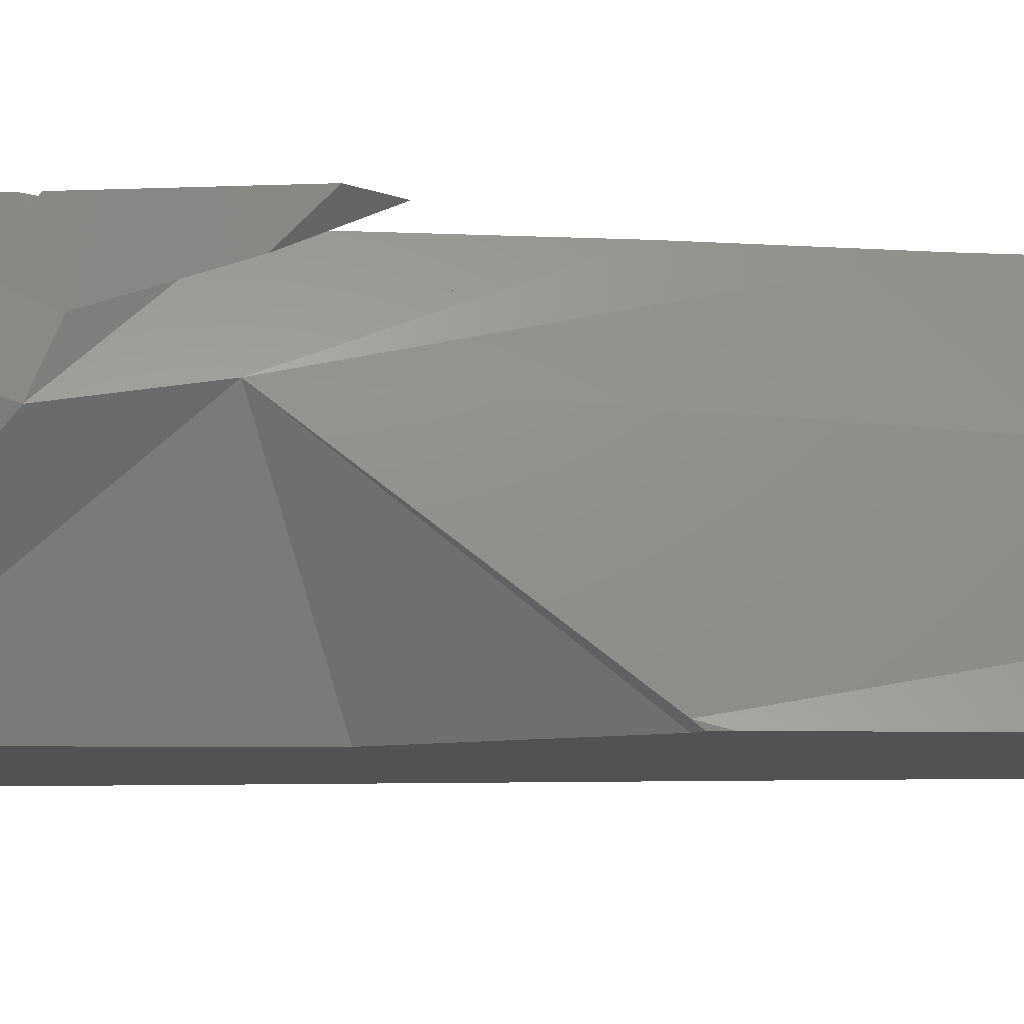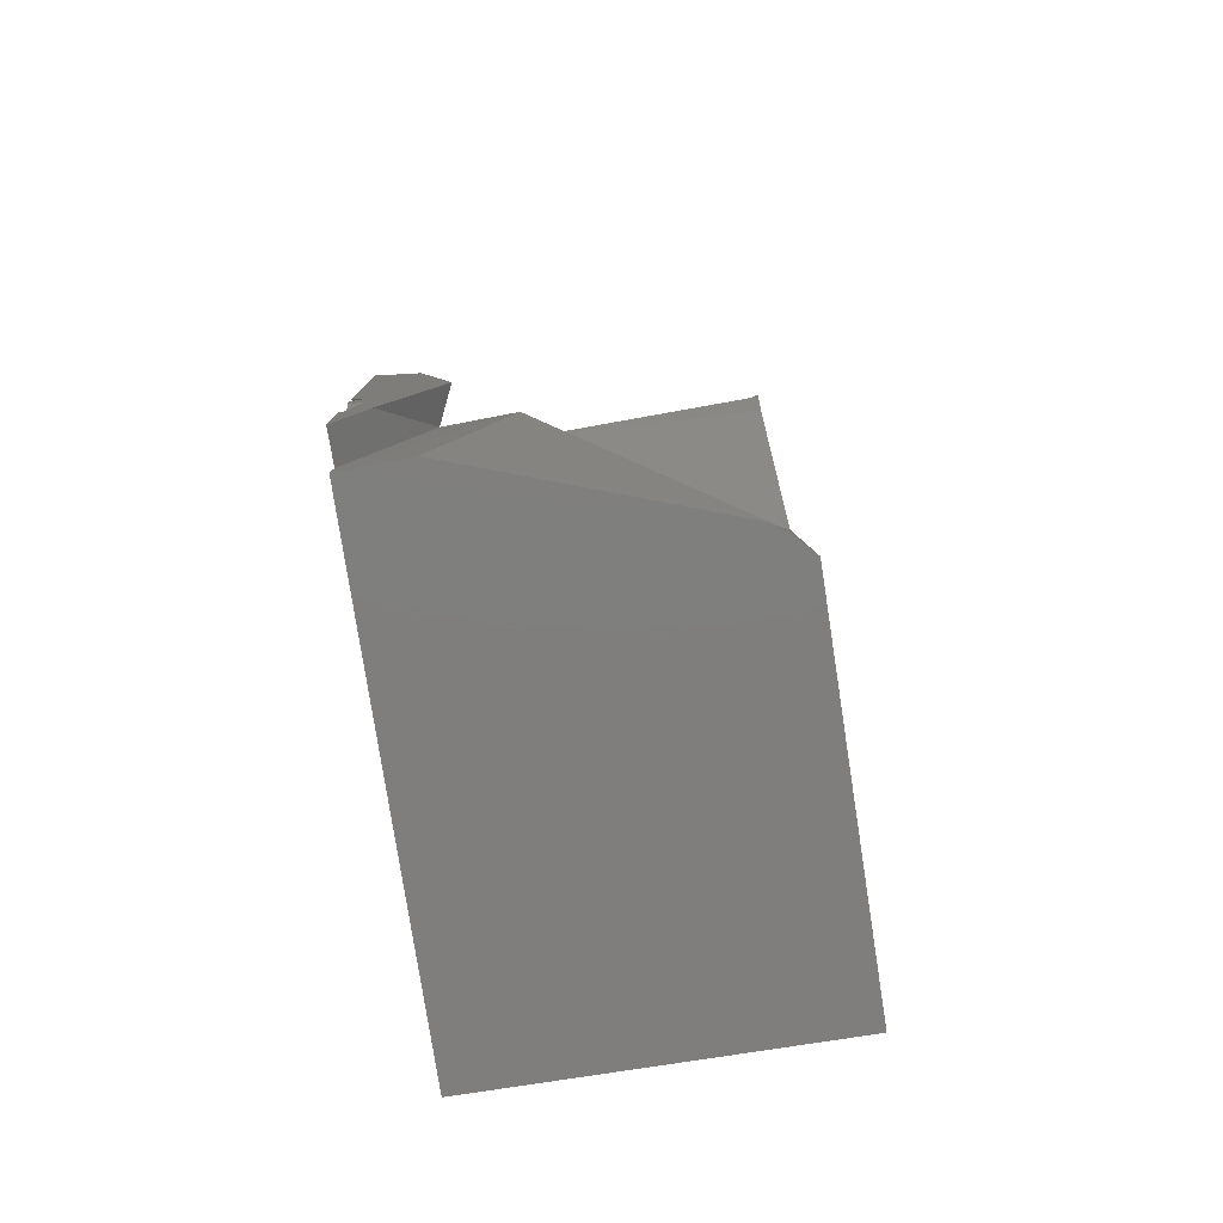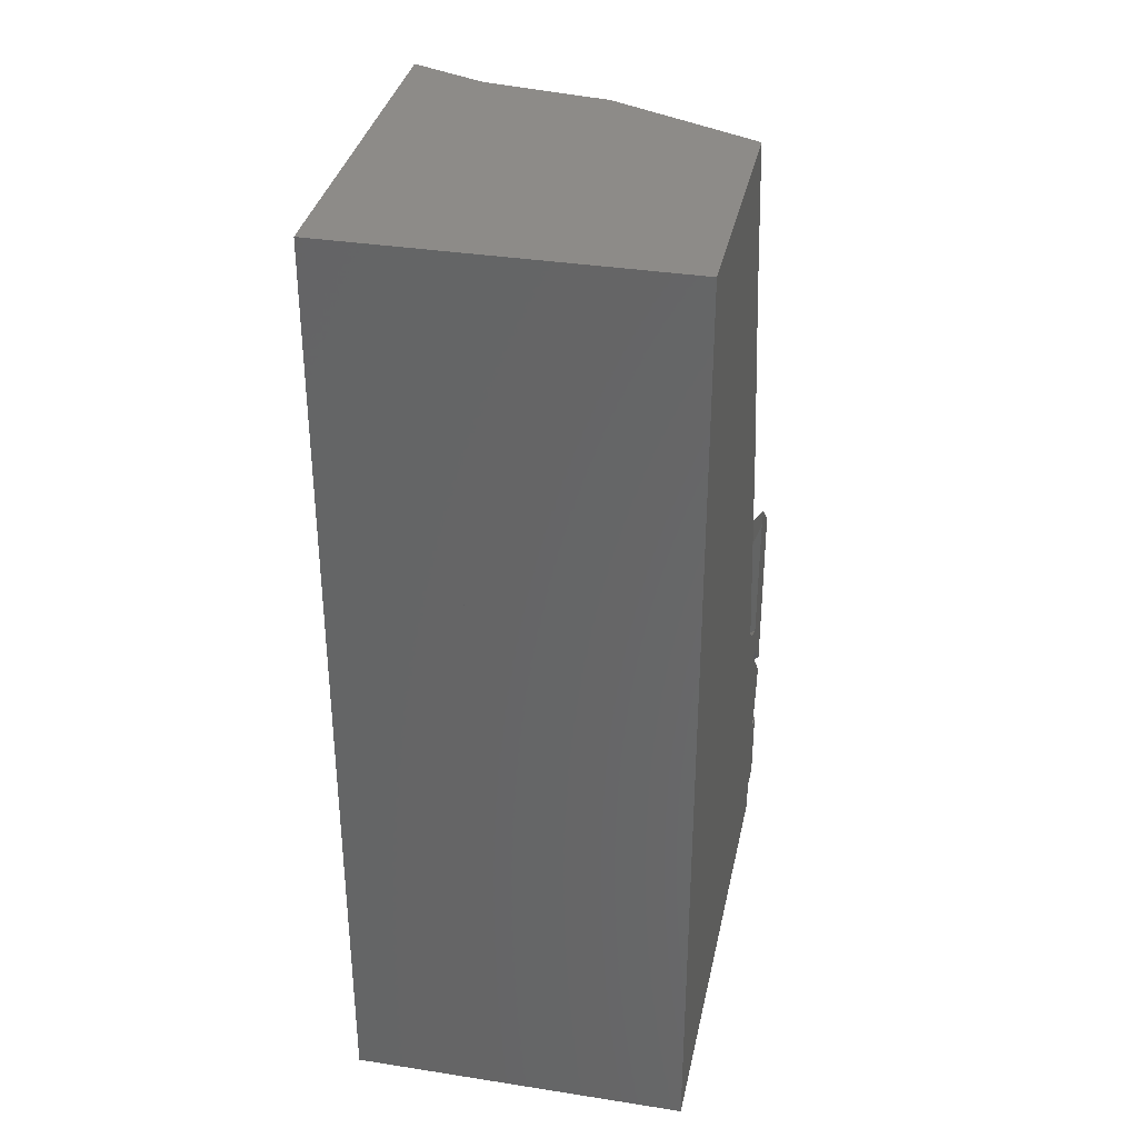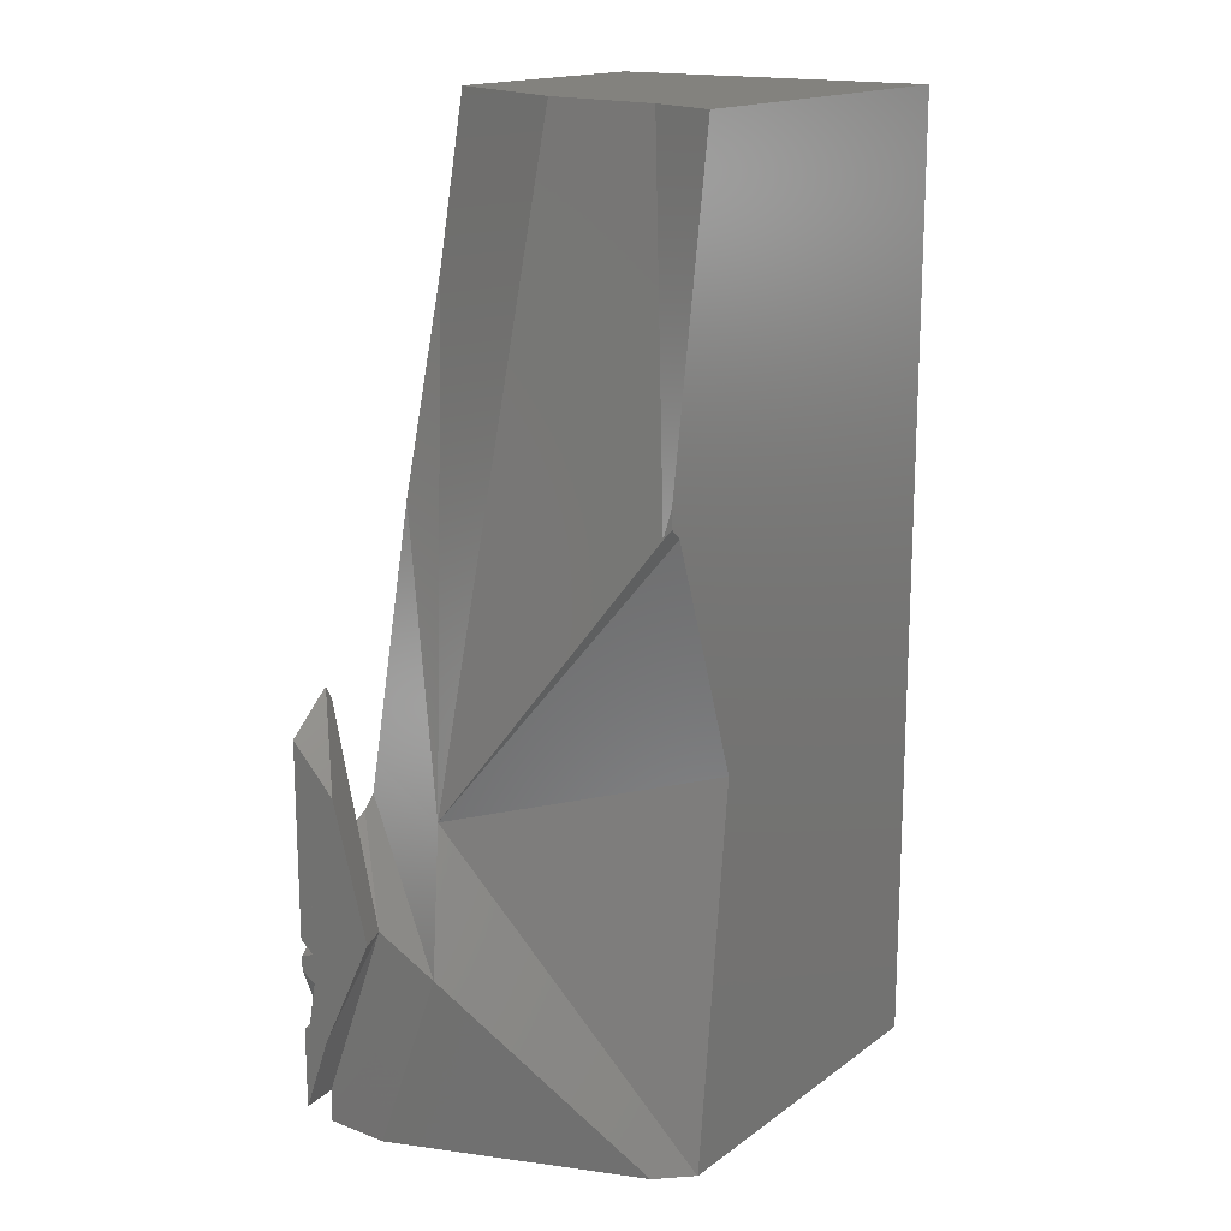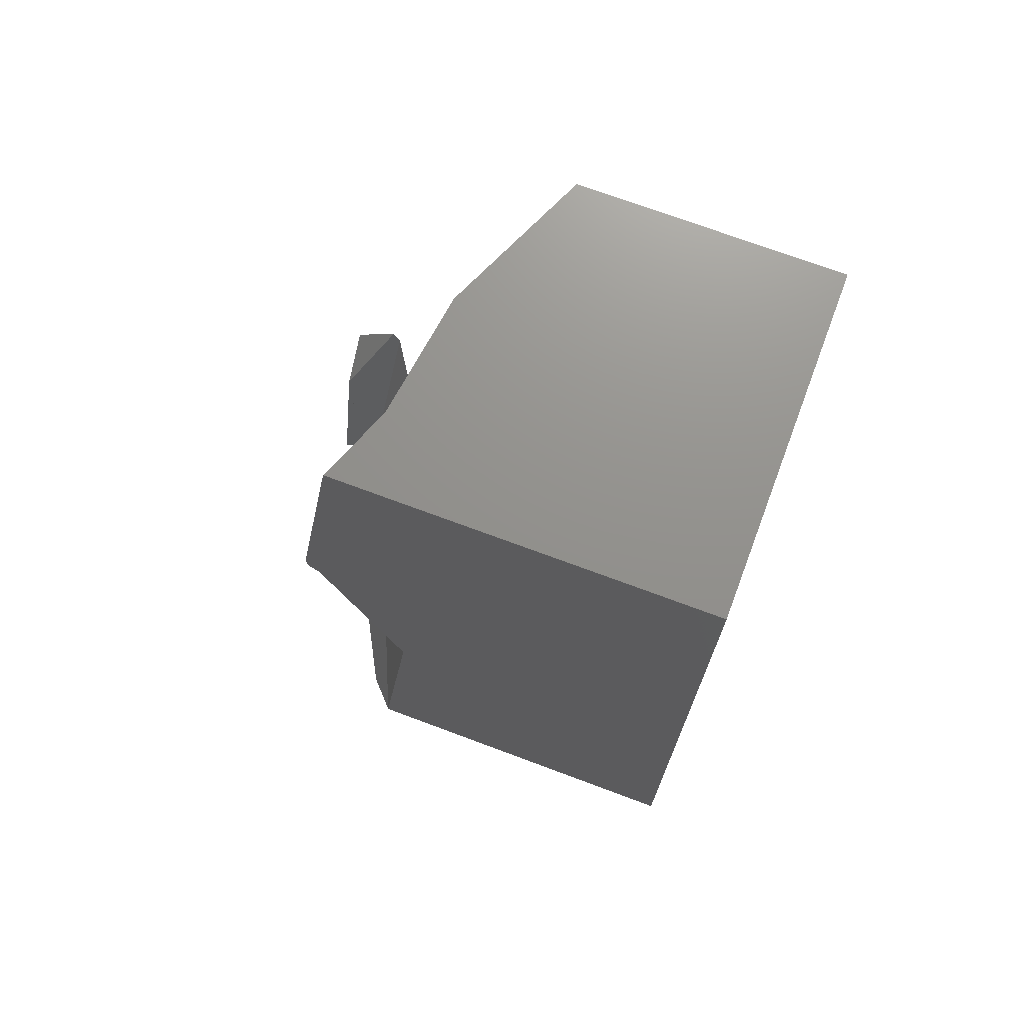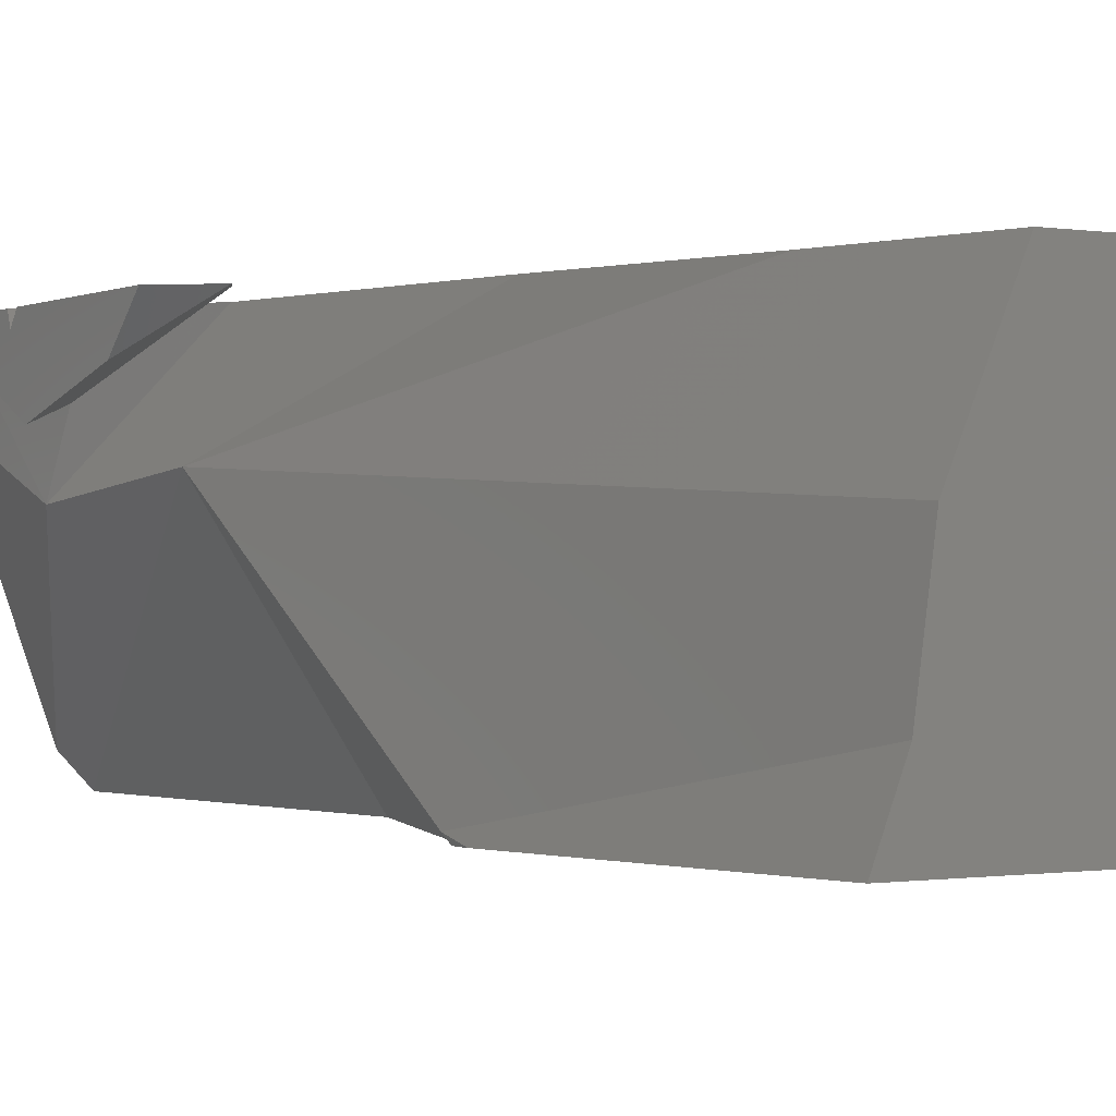
<metadata>
{"format":"stl","ext":"stl","renderer":"f3d","projection":"perspective","resolution":1024,"background":"white","views":[{"elev":-9.3,"azim":95.7,"up":"+Z"},{"elev":-78.6,"azim":98.8,"up":"+Y"},{"elev":34.9,"azim":-78.2,"up":"+Y"},{"elev":16.4,"azim":125.2,"up":"+Y"},{"elev":72.0,"azim":-159.5,"up":"+Y"},{"elev":-0.6,"azim":148.0,"up":"+Z"}]}
</metadata>
<code>
# stl→obj: 199 verts, 318 faces
v 0.05556 -0.01784 0.03674
v 0.05556 -0.02409 0.03079
v 0.04816 -0.01404 0.0344
v 0.04577 -0.009576 0.03674
v 0.04422 -0.01247 0.0367
v 0.04421 -0.01233 0.03674
v 0.04419 -0.01274 0.03674
v 0.05556 -0.04676 0.03674
v 0.05556 -0.04174 0.03253
v 0.05556 -0.07883 0.03674
v 0.05556 -0.07867 0.03617
v 0.05462 -0.07861 0.03674
v 0.05556 -0.06623 0.03674
v 0.05347 -0.07133 0.03674
v 0.05556 -0.06732 0.03505
v 0.05556 -0.06315 0.03674
v 0.05556 -0.0626 0.03528
v 0.05399 -0.06156 0.03674
v 0.05556 -0.06319 0.03464
v 0.05556 -0.06233 0.03456
v 0.05153 -0.05908 0.03674
v 0.05556 -0.05956 0.03674
v 0.05092 -0.05522 0.03674
v 0.05556 -0.06138 0.03446
v 0.05556 -0.052 0.03674
v 0.05556 -0.05306 0.03364
v 0.05556 -0.04489 0.03284
v 0.05556 -0.04405 0.03446
v 0.05556 -0.0845 0.03674
v 0.05556 -0.07847 0.03549
v 0.0519 -0.0771 0.03373
v 0.05138 -0.07785 0.03674
v 0.05556 -0.02792 0.02714
v 0.02397 0.1024 -0.03674
v 0.01771 0.1024 -0.02115
v 0.03512 0.02825 -0.03506
v 0.03481 0.03443 -0.03674
v 0.03396 0.01666 -0.02758
v 0.04099 -0.03212 0.01141
v 0.03917 -0.0331 0.009008
v 0.03206 -0.02984 -0.004367
v 0.04107 -0.03213 0.01147
v 0.03375 -0.04194 -0.003768
v 0.03454 0.03071 -0.0346
v 0.04106 -0.03208 0.0115
v 0.016 0.03785 0.03674
v 0.02014 0.0226 0.03674
v 0.02249 0.01629 0.03409
v 0.02295 0.009715 0.03674
v 0.02594 0.002891 0.03265
v 0.01394 0.1024 0.005392
v 0.04051 -0.03031 0.01275
v 0.0001518 0.1024 0.03674
v 0.008124 0.06688 0.03674
v 0.03896 -0.02704 0.01462
v 0.03617 -0.02041 0.01869
v 0.02886 0.01821 -0.03674
v 0.03338 0.002436 -0.02048
v 0.01487 -0.02194 -0.03674
v 0.02586 -0.05481 -0.02239
v 0.01795 -0.04881 -0.03674
v 0.03476 0.0303 -0.03674
v 0.03231 0.02811 -0.03674
v 0.04941 -0.06314 0.008142
v 0.04733 -0.06746 0.003958
v 0.03443 -0.06131 -0.006834
v 0.04127 -0.03406 0.01296
v 0.05556 -0.03761 0.02453
v 0.05556 -0.04752 0.02185
v 0.05447 -0.03884 0.02471
v 0.05556 -0.03924 0.02567
v 0.05404 -0.02508 0.02863
v 0.05306 -0.02756 0.02843
v 0.05556 -0.02427 0.03062
v 0.05556 -0.02467 0.03085
v 0.05556 -0.02744 0.03112
v 0.05235 -0.02191 0.03029
v 0.03962 -0.02843 0.01382
v 0.04253 -0.05098 0.03674
v 0.04442 -0.05101 0.0344
v 0.04389 -0.05013 0.03674
v 0.05131 -0.0766 0.03674
v 0.05556 -0.07668 0.02926
v 0.05441 -0.07652 0.02966
v 0.05269 -0.07105 0.02773
v 0.05324 -0.05662 0.02049
v 0.05556 -0.05644 0.01944
v 0.05262 -0.07607 0.02955
v 0.05274 -0.0523 0.0219
v 0.05556 -0.05107 0.02089
v 0.05556 -0.06824 0.03362
v 0.05556 -0.07239 0.02718
v 0.05028 -0.05781 0.03674
v 0.05556 -0.062 0.03368
v 0.05076 -0.05727 0.03399
v 0.0501 -0.05445 0.03674
v 0.05556 -0.05707 0.02049
v 0.05556 -0.05514 0.01979
v 0.05556 -0.05674 0.01958
v 0.05556 -0.06292 0.02259
v 0.04824 -0.057 0.02277
v 0.04821 -0.06117 0.0102
v 0.04688 -0.05556 0.02264
v 0.04898 -0.06162 0.008394
v 0.04838 -0.07499 0.0293
v 0.04938 -0.06986 0.01063
v 0.04924 -0.07089 0.01433
v 0.04411 -0.05157 0.03674
v 0.04581 -0.05044 0.03674
v 0.04896 -0.05339 0.03674
v 0.04711 -0.05379 0.02579
v 0.04668 -0.05474 0.02448
v 0.04801 -0.05437 0.02359
v 0.03553 -0.03861 0.03674
v 0.043 -0.04219 0.03674
v 0.03284 -0.03571 0.03674
v 0.03148 -0.02948 0.03674
v 0.03231 -0.03327 0.03674
v 0.03398 -0.03759 0.03478
v 0.0364 -0.02094 0.01837
v 0.04161 -0.07935 -0.00758
v 0.03054 -0.07683 -0.01812
v 0.01936 -0.06109 -0.03674
v 0.05556 -0.08013 0.03094
v 0.05556 -0.09612 0.03674
v 0.04853 -0.0955 0.03674
v 0.04867 -0.1024 0.03674
v 0.04924 -0.1024 0.02266
v 0.04864 -0.09897 0.03674
v 0.04417 -0.1024 0.008434
v 0.05556 -0.0921 0.03674
v 0.03053 -0.1024 -0.02991
v 0.02413 -0.1024 -0.03667
v 0.02409 -0.1024 -0.03674
v -0.05556 -0.08066 -0.03674
v -0.05556 -0.1024 -0.03674
v -0.05556 -0.08668 -0.03111
v -0.05556 -0.1024 -0.01648
v -0.05556 0.1024 -0.03674
v -0.05556 -0.001072 -0.03674
v -0.05556 0.06016 0.02159
v -0.05556 0.1024 0.03674
v -0.05556 0.07606 0.03674
v -0.05556 0.05379 0.01931
v -0.05556 0.05193 0.01375
v -0.05556 0.05962 0.03674
v -0.05556 -0.03147 -0.03674
v -0.05556 -0.03811 -0.01368
v -0.05556 0.005042 0.03674
v -0.05556 -0.0384 -0.01264
v -0.05556 -0.05261 0.03674
v -0.05556 -0.1024 0.03674
v -0.05556 -0.0864 0.03674
v -0.05556 -0.04867 0.02304
v 0.01256 0.1024 -0.008306
v 0.01623 0.1024 -0.01074
v -0.00552 0.1024 0.03674
v -0.0379 -0.1024 -0.02506
v -0.01387 -0.1024 -0.03674
v 0.04885 -0.1024 0.03231
v -0.0113 -0.1024 -0.03674
v 0.02406 -0.1024 -0.03674
v 0.04805 -0.0371 0.03674
v 0.05199 -0.06197 0.03674
v 0.05028 -0.05116 0.03674
v 0.05352 -0.04414 0.03674
v 0.04966 -0.04654 0.03674
v 0.04973 -0.04769 0.03674
v 0.04956 -0.04661 0.03674
v 0.04934 -0.04522 0.03674
v 0.05072 -0.04588 0.03674
v 0.01559 0.02872 0.03674
v 0.01752 0.03227 0.03674
v 0.01503 0.01641 0.03674
v 0.01578 0.03282 0.03674
v 0.007124 0.02309 0.03674
v 0.01083 0.01995 0.03674
v 0.02237 -0.06353 0.03674
v 0.01367 -0.06895 0.03674
v 0.03433 -0.07382 0.03674
v 0.05006 -0.0538 0.03674
v 0.04991 -0.0511 0.03674
v 0.02289 0.009759 0.03674
v 0.0205 0.01178 0.03674
v 0.03064 -0.03333 0.03674
v 0.03165 -0.03442 0.03674
v -9.951e-05 -0.0001834 0.03674
v -0.009295 -0.01713 0.03674
v -0.03162 -0.05826 0.03674
v -0.04729 -0.08712 0.03674
v 0.01567 -0.02886 -0.03674
v 0.01371 -0.02527 -0.03674
v 0.006455 -0.0461 -0.03674
v -0.002583 0.00476 -0.03674
v -0.005655 -0.04324 -0.03674
v -0.04234 -0.01224 -0.03674
v 0.03471 0.035 -0.03674
v -0.001318 -0.04427 -0.03674
v 0.01097 -0.07239 -0.03674
f 1 2 3
f 1 3 4
f 5 6 4
f 5 4 3
f 6 5 7
f 1 8 9
f 1 9 2
f 10 11 12
f 13 14 15
f 16 17 18
f 16 13 15
f 16 15 19
f 16 19 17
f 18 17 20
f 18 20 21
f 22 23 24
f 25 22 24
f 25 24 26
f 17 19 20
f 8 25 26
f 8 26 27
f 8 27 28
f 27 9 28
f 10 29 11
f 12 11 30
f 12 30 31
f 12 31 32
f 33 3 2
f 34 35 36
f 34 36 37
f 38 39 40
f 38 40 41
f 36 42 39
f 36 39 38
f 41 40 43
f 42 36 44
f 42 44 45
f 46 47 48
f 48 47 49
f 48 49 50
f 44 35 51
f 44 51 52
f 44 52 45
f 53 54 55
f 53 55 52
f 53 52 51
f 55 54 46
f 55 46 48
f 55 48 56
f 56 48 50
f 57 58 41
f 57 41 59
f 60 61 59
f 60 59 41
f 60 41 43
f 37 36 62
f 63 38 58
f 63 58 57
f 62 36 38
f 62 38 63
f 64 65 66
f 64 66 67
f 39 67 40
f 42 67 39
f 67 66 60
f 67 60 40
f 68 69 70
f 68 71 69
f 72 33 68
f 72 68 70
f 72 70 73
f 67 42 45
f 33 74 75
f 33 75 76
f 33 76 71
f 33 71 68
f 77 72 73
f 67 45 52
f 67 52 78
f 74 2 75
f 79 80 81
f 32 31 82
f 83 84 85
f 83 85 86
f 83 86 87
f 85 84 88
f 89 90 87
f 89 87 86
f 15 14 82
f 15 82 31
f 15 31 91
f 91 31 30
f 30 83 92
f 30 92 91
f 93 21 20
f 93 20 94
f 93 94 95
f 96 95 94
f 96 94 24
f 96 24 23
f 97 98 90
f 97 90 27
f 97 27 24
f 97 24 94
f 98 97 99
f 98 99 87
f 100 97 20
f 100 20 15
f 100 15 92
f 97 100 99
f 85 101 86
f 101 64 102
f 101 102 103
f 64 104 102
f 105 101 85
f 105 85 88
f 106 64 107
f 101 105 107
f 101 107 64
f 64 106 65
f 108 80 79
f 81 80 109
f 109 80 110
f 111 101 112
f 112 101 103
f 101 113 89
f 101 89 86
f 113 101 111
f 80 108 93
f 80 93 95
f 110 80 95
f 110 95 96
f 114 115 111
f 114 111 112
f 116 114 112
f 116 112 102
f 90 113 5
f 90 5 3
f 90 3 77
f 90 77 69
f 104 67 117
f 104 117 118
f 104 118 119
f 104 119 102
f 67 120 56
f 117 67 56
f 117 56 49
f 55 67 78
f 67 55 120
f 118 116 119
f 7 5 113
f 7 113 111
f 7 111 115
f 69 76 27
f 69 27 90
f 65 121 122
f 65 122 66
f 61 66 122
f 61 122 123
f 83 124 84
f 125 126 105
f 125 105 84
f 125 84 124
f 127 128 106
f 127 106 107
f 127 107 129
f 105 126 129
f 105 129 107
f 106 128 130
f 106 130 121
f 106 121 65
f 131 125 124
f 29 131 83
f 29 83 11
f 121 132 133
f 121 133 122
f 123 122 133
f 123 133 134
f 132 121 130
f 135 136 137
f 136 138 137
f 139 140 141
f 139 141 142
f 143 142 141
f 144 141 145
f 146 143 141
f 146 141 144
f 140 147 148
f 140 148 144
f 140 144 145
f 149 146 144
f 149 144 148
f 149 148 150
f 151 149 150
f 147 135 137
f 147 137 148
f 138 152 153
f 138 153 154
f 138 154 148
f 138 148 137
f 153 151 154
f 155 156 35
f 157 53 51
f 157 51 156
f 157 156 155
f 139 142 155
f 139 155 34
f 142 157 155
f 138 136 158
f 136 159 158
f 152 138 158
f 152 158 160
f 152 160 127
f 159 161 130
f 159 130 128
f 159 128 160
f 159 160 158
f 162 134 133
f 161 162 132
f 161 132 130
f 8 1 4
f 8 4 6
f 8 6 7
f 8 7 163
f 13 16 18
f 13 18 164
f 13 164 14
f 22 25 165
f 22 165 23
f 21 164 18
f 25 8 166
f 25 166 167
f 25 167 168
f 25 168 165
f 167 169 168
f 166 163 170
f 166 170 171
f 170 169 171
f 29 10 12
f 172 173 46
f 173 172 174
f 173 174 49
f 173 49 47
f 175 46 54
f 176 177 172
f 176 172 175
f 176 175 53
f 176 53 157
f 172 177 174
f 142 143 176
f 142 176 157
f 23 168 96
f 14 21 93
f 14 93 82
f 178 179 180
f 110 181 182
f 110 182 109
f 168 169 81
f 168 81 182
f 96 181 110
f 79 178 180
f 79 180 32
f 79 32 93
f 79 93 108
f 49 183 117
f 183 184 185
f 183 185 186
f 183 186 118
f 143 146 187
f 143 187 177
f 184 177 187
f 184 187 185
f 170 7 115
f 118 186 116
f 146 149 188
f 146 188 187
f 187 188 114
f 149 151 189
f 149 189 188
f 169 170 188
f 169 188 189
f 169 189 179
f 153 152 190
f 152 127 129
f 152 129 126
f 152 126 190
f 151 153 190
f 151 190 189
f 125 131 180
f 125 180 189
f 125 189 190
f 131 29 12
f 131 12 180
f 159 136 135
f 191 192 59
f 192 191 61
f 192 61 193
f 192 194 57
f 194 192 193
f 194 193 195
f 194 195 196
f 197 37 62
f 197 62 63
f 194 139 34
f 194 34 197
f 194 197 57
f 140 139 194
f 140 194 196
f 147 140 195
f 198 61 123
f 198 123 199
f 161 159 135
f 161 135 147
f 161 147 198
f 161 198 199
f 134 162 199
f 134 199 123
f 162 161 199

</code>
